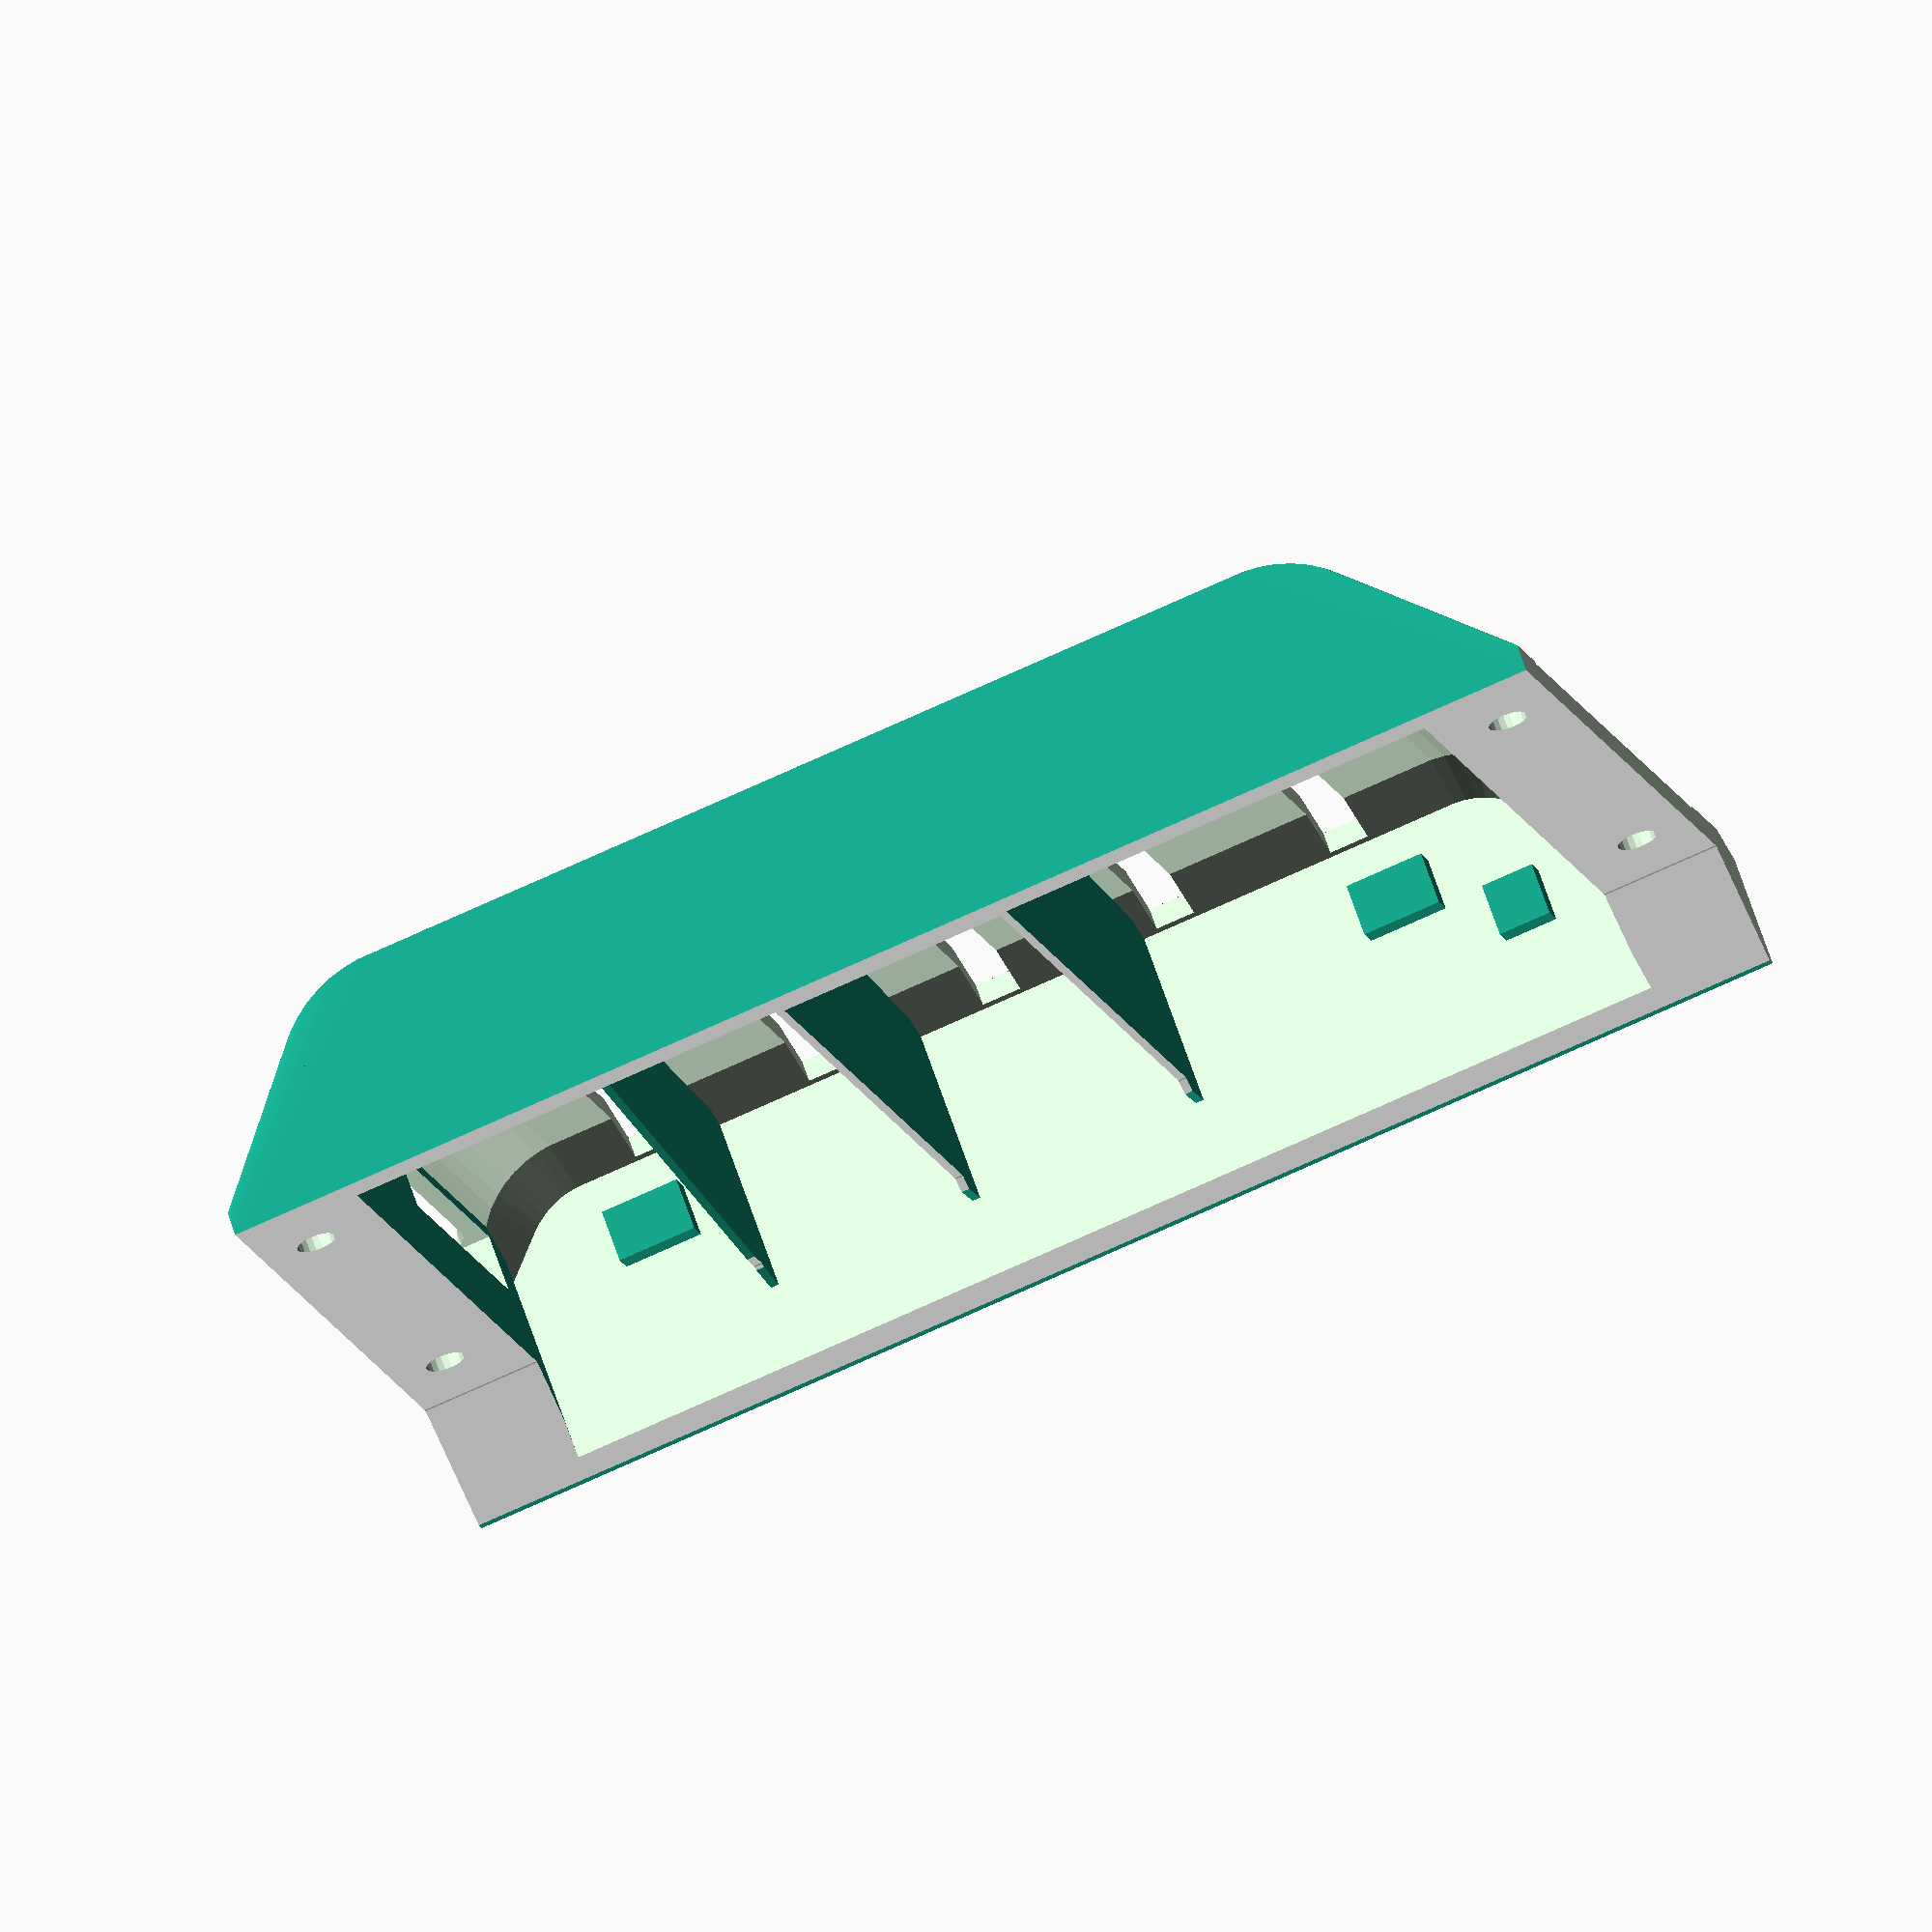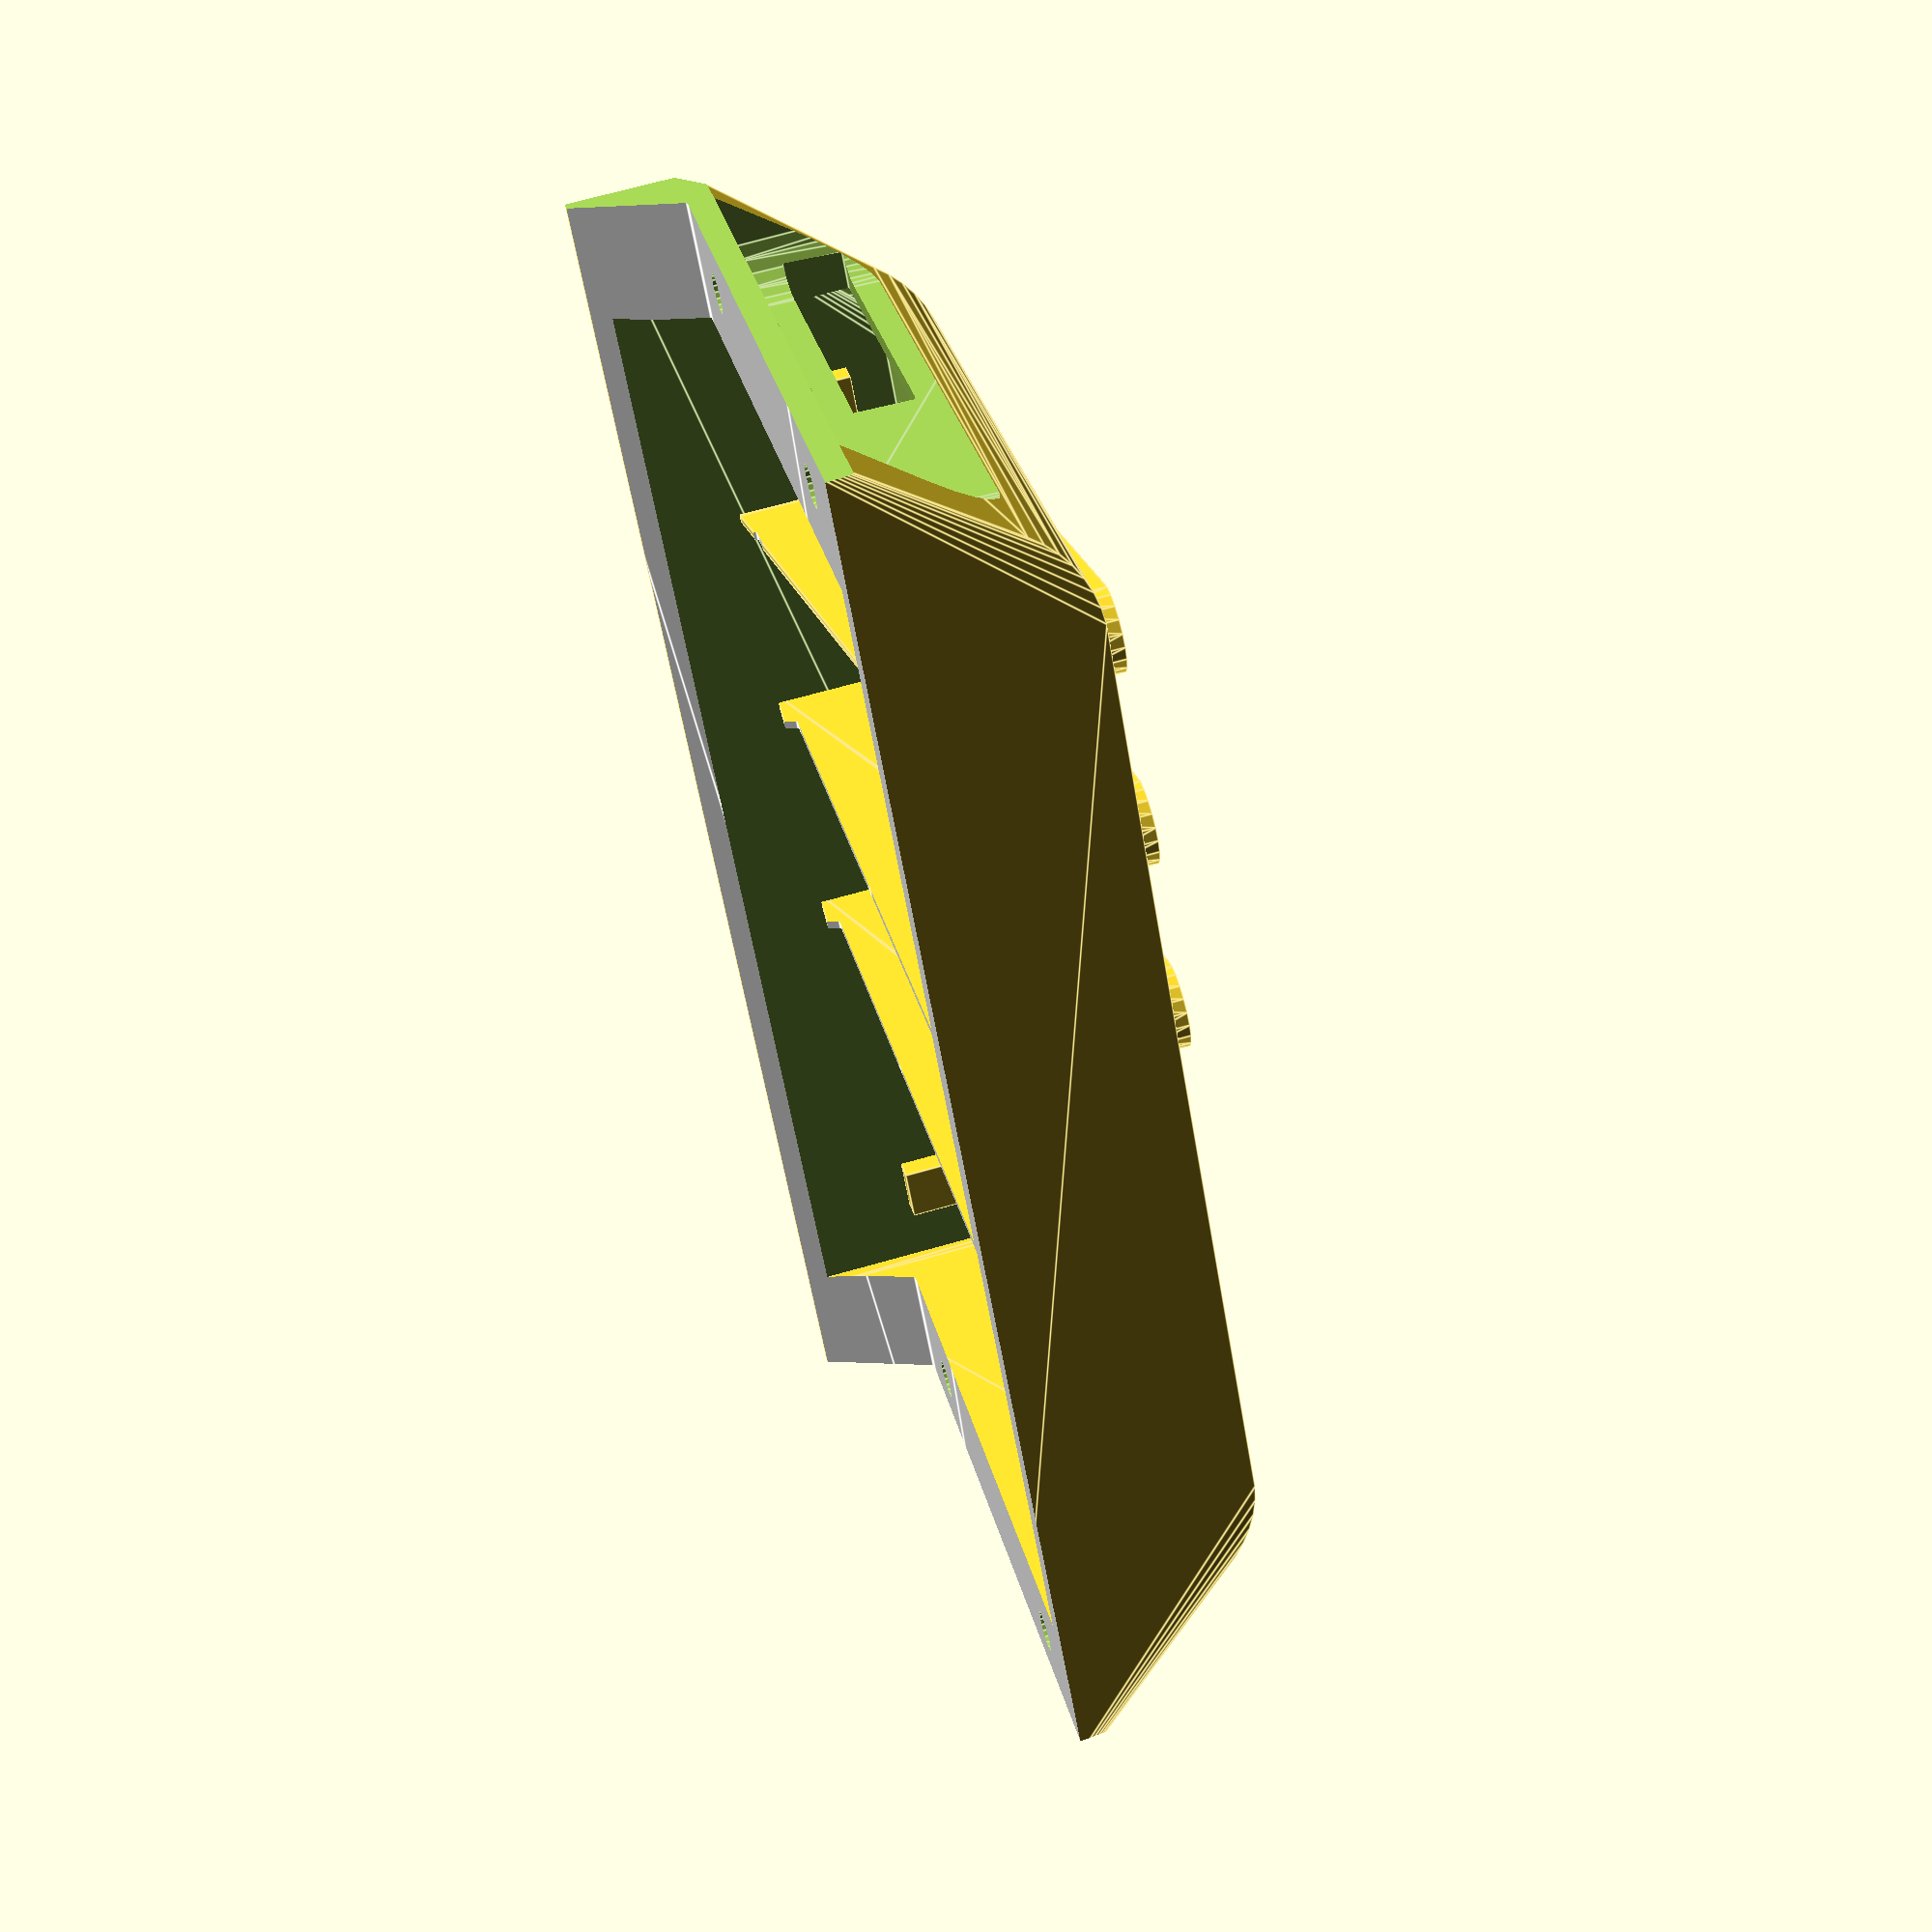
<openscad>
$fn=20;
//electronics();
//translate([0,0,-25.5])rotate([-11.31,0,0])goggles();
fullcase();

module goggles(){
  color("white")translate([-50,-19,0])hull(){
    cube([100,0.1,20]);
    translate([0,25,5])cube([100,0.1,20]);
    translate([0,30,-1])cube([100,0.1,20]);
  }
}

module fullcase(){
  difference(){
  translate([0,0,1])difference(){
    union(){
      difference(){
        case(0);
        case(0.8);
      }
      intersection(){
        case(0);
        union(){
          hull(){
            translate([26,12,0])cylinder(d=5,h=14,center=true);
            translate([26,-14,0])cylinder(d=5,h=14,center=true);
          }
          hull(){
            translate([-22,12,0])cylinder(d=5,h=14,center=true);
            translate([-22,-14,0])cylinder(d=5,h=14,center=true);
          }
        }
      }
      support();
    }
    // mounting holes
    hull(){
      translate([26,7,-2.2])cylinder(d1=3.5,d2=4,h=10);
      translate([26,-10,-2.2])cylinder(d1=3.5,d2=4,h=10);
      translate([30,7,-2.2])cylinder(d1=3.5,d2=4,h=10);
      translate([30,-10,-2.2])cylinder(d1=3.5,d2=4,h=10);
    }
      translate([26,7,0])cylinder(d=1.5,h=10,center=true);
      translate([26,-10,0])cylinder(d=1.5,h=10,center=true);
    hull(){
      translate([-22,9,-2.2])cylinder(d1=3.5,d2=4,h=10);
      translate([-22,-10,-2.2])cylinder(d1=3.5,d2=4,h=10);
      translate([-25,9,-2.2])cylinder(d1=3.5,d2=4,h=10);
      translate([-25,-10,-2.2])cylinder(d1=3.5,d2=4,h=10);
    }
      translate([-22,7,0])cylinder(d=1.5,h=10,center=true);
      translate([-22,-10,0])cylinder(d=1.5,h=10,center=true);

    // sdcard slot
    translate([-20,4.5,0.8])cube([10,12,2.2],center=true);
    
    //translate([0,0,-8.5])cube([100,100,10],center=true);
    //translate([-5,-20,-10])cube([100,100,20]);
  }
    //electronics();
    translate([-38/2+4/2+3,-25/2+4/2+0.9,0]){
      hull(){
        cylinder(d=4.1,h=10); //button
        translate([-4.1/2,5,0])cube([4.1,4,10]);
      }
      translate([7.5,0,0])hull(){
        cylinder(d=4.1,h=10); //button
        translate([-4.1/2,5,0])cube([4.1,4,10]);
      }
      translate([7.5*2,0,0])hull(){
        cylinder(d=4.1,h=10); //button
        translate([-4.1/2,5,0])cube([4.1,4,10]);
      }
    }
    translate([0,0,-25.5])rotate([-11.31,0,0])goggles();
    
    //***** ventilation
    for (i = [0 : 7 : 30] ){
      translate([i-13,8,5])cube([1.5,9,2], center=true);
    }
    /*
    // screw holes
    translate([38/2-7,-25/2+2,0])cylinder(d=1.5,h=5,$fn=20);
    translate([38/2-15.5,25/2-2,0])cylinder(d=1.5,h=5,$fn=20);
    */
    translate([-(20/2+24),0,0])cube([20,100,50],center=true);
    translate([(20/2+28),0,0])cube([20,100,50],center=true);
  }
  // PCB tabs
  //down
  translate([16,12.3,1.2+0.3])cube([3,1,2],center=true);
  translate([-14,12.3,1.2+0.3])cube([3,1,2],center=true);
  translate([19.7+0.5,12.3,-0.6])cube([2,1,2],center=true);
  //side
  hull(){
    translate([-19.1,-9,1.2+0.3])cube([1,3,2],center=true);
    translate([-19.6,-8,1.2+0.3])cube([0.1,3,2],center=true);
  }
  //***** buttons
  translate([-38/2+4/2+3,-25/2+4/2+1,5.2]){
    button();
    translate([7.5,0,0])button();
    translate([7.5*2,0,0])button();
  }
}


module support(){
  translate([2,-13.2,-2.5])cube([50,0.7,2],center=true);
  
  translate([2,-13.04,-0.1])cube([9,0.8,10],center=true);
  hull(){
  translate([2+9/2,-13.04,-0.1])cube([0.3,0.8,10],center=true);
  translate([2+9/2,13,-1+1])cube([0.3,0.8,7],center=true);
  }
  hull(){
  translate([2-9/2,-13.04,-0.1])cube([0.3,0.8,10],center=true);
  translate([2-9/2,13,-1+1])cube([0.3,0.8,7],center=true);
  }
  
  translate([-6.6,-12.6,2])cube([8,1.5,4.9],center=true);
  hull(){
  translate([-6.6-3.85,-13.04,2])cube([0.3,0.8,4.5],center=true);
  translate([-6.6-4,13,0])cube([0.3,0.8,7],center=true);
  }
}


module button(){
  hull(){
    cylinder(d=3.1,h=1.7); //button
    translate([-3.1/2,5,0])cube([3.1,4,0.8]);
  }
  translate([0,-0.2,-2.9])cylinder(d=2.6,h=3);
  
  hull(){
  translate([0,0,-2.9])cylinder(d=2.5,h=3);
  translate([0,4,0])cylinder(d=2,h=0.1);
  }
}

module case(wall){
  hull(){
    rotate([90,0,0]){
      translate([-16,0,3/2])cylinder(d=10-wall*2, h=27-3-wall*2,center=true,$fn=50);
      translate([19,0,3/2])cylinder(d=10-wall*2, h=27-3-wall*2,center=true,$fn=50);
      
      translate([-16,0,-(27-3-wall)/2])cylinder(d2=10-wall*2,d1=7-wall, h=3-wall,center=true,$fn=50);
      translate([19,0,-(27-3-wall)/2])cylinder(d2=10-wall*2,d1=7-wall, h=3-wall,center=true,$fn=50);
    }
    translate([2.5,-0.5,-7])cube([60-wall*2,28-wall*2,0.5],center=true);
  }
}

module electronics(){
  difference(){
    union(){
      DVRpcb();
      translate([13.5,-1,0])MYpcb();
    }
    translate([38/2-7,-25/2+2,0])cylinder(d=2,h=10,$fn=20,center=true);
    translate([38/2-7,-25/2+2,-3-0.5])cylinder(d=4,h=3,$fn=20);
    translate([38/2-15.5,25/2-2,0])cylinder(d=2,h=10,$fn=20,center=true);
    translate([38/2-15.5,25/2-2,-3-0.5])cylinder(d=4,h=3,$fn=20);
  }
}

module DVRpcb(){
  color("blue")cube([38,25,1], center=true); // pcb
  color("black")translate([0,0,-(0.5+1.5/2)])cube([36,23,1.5], center=true); // components
  color("lightgray")translate([38/2-1.5,0,(0.5+3/2)])cube([7,24,3], center=true); // connectors
  color("gray")translate([-38/2+15/2+1,25/2-15/2-2,(0.5+2/2)])cube([15,15,2], center=true); // cardreader
  color("black")translate([-38/2+10/2-2,25/2-10/2-3,(0.5+2/2)+0.4])cube([10,10,1], center=true); // sdcard
  
  translate([-38/2+4/2+3,-25/2+2.5/2+1,(0.5+1.5/2)]){
    color("gray")cube([4,2.5,1.5],center=true); //button
    color("black")cylinder(d=1.5,h=1,$fn=10);
  }
  translate([-38/2+4/2+3+7.5,-25/2+2.5/2+1,(0.5+1.5/2)]){
    color("gray")cube([4,2.5,1.5],center=true); //button
    color("black")cylinder(d=1.5,h=1,$fn=10);
  }
  translate([-38/2+4/2+3+7.5+7.5,-25/2+2.5/2+1,(0.5+1.5/2)]){
    color("gray")cube([4,2.5,1.5],center=true); //button
    color("black")cylinder(d=1.5,h=1,$fn=10);
  }
}

module MYpcb(){
  color("purple")translate([-38/2+15/2+1,25/2-15/2-2,(0.5+0.8/2)+2])cube([14,21,0.8], center=true); // cardreader
  color("purple")translate([-38/2+15/2+3.25+4,25/2-15/2-2.25-3.5,(0.5+0.8/2)+2])cube([9.5,21.5,0.8], center=true); // cardreader
  color("black")translate([-10,0,(0.5+1.8/2)+2.8])cube([6,6,1.8], center=true); // cardreader
  
}

</openscad>
<views>
elev=111.1 azim=17.0 roll=19.0 proj=o view=solid
elev=112.4 azim=306.9 roll=286.0 proj=p view=edges
</views>
